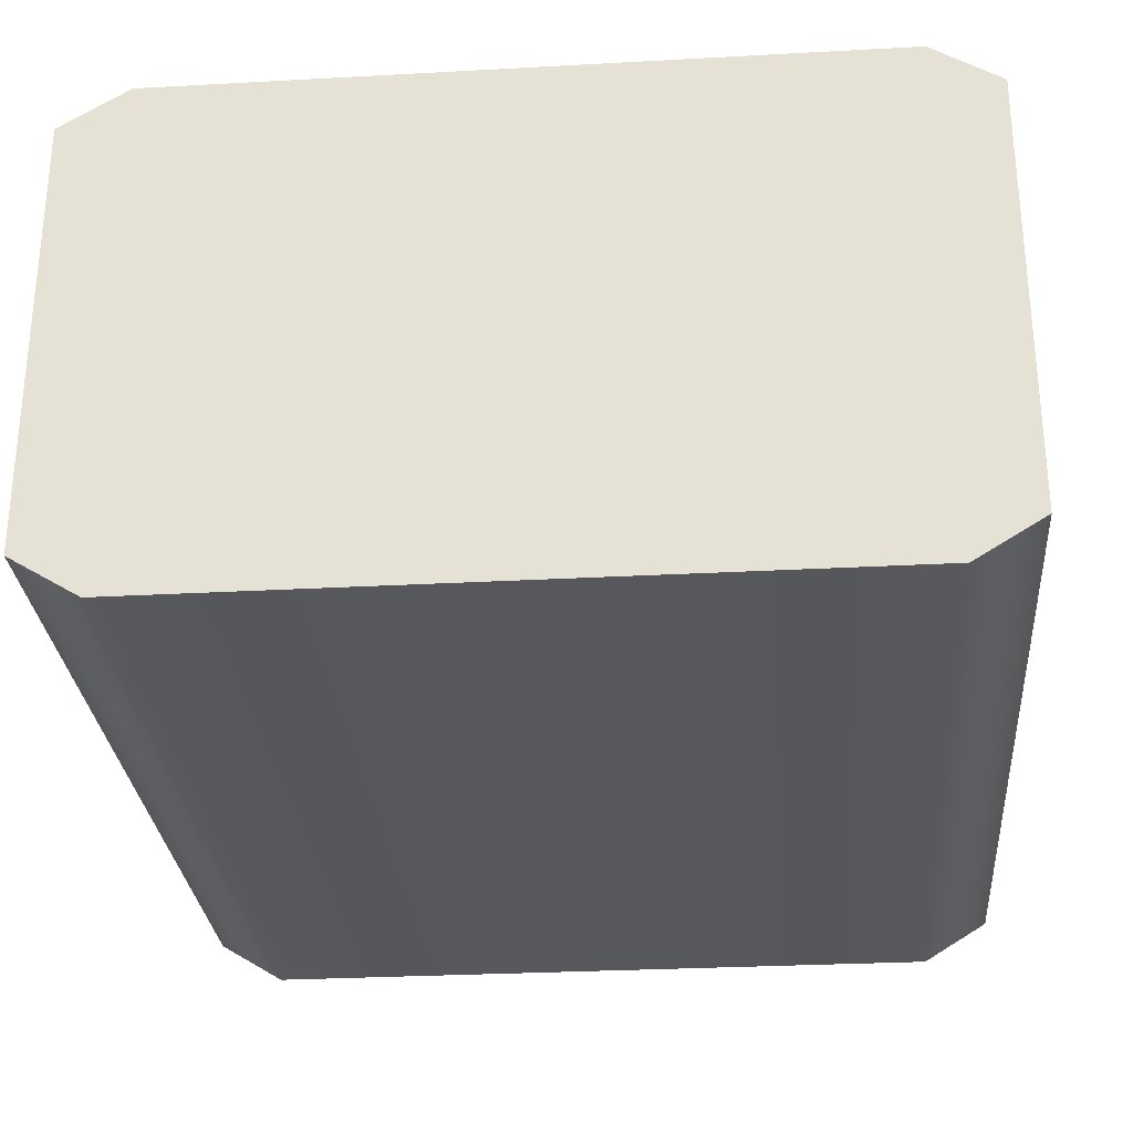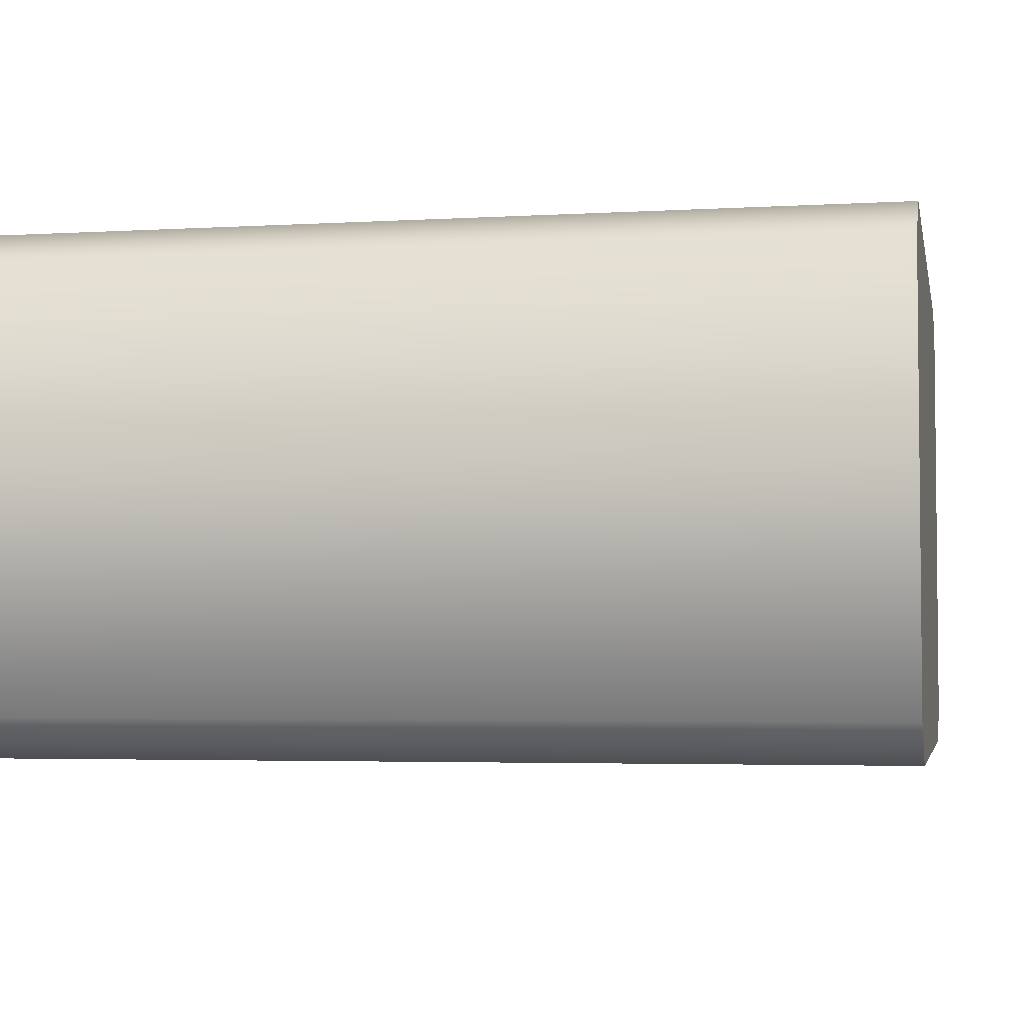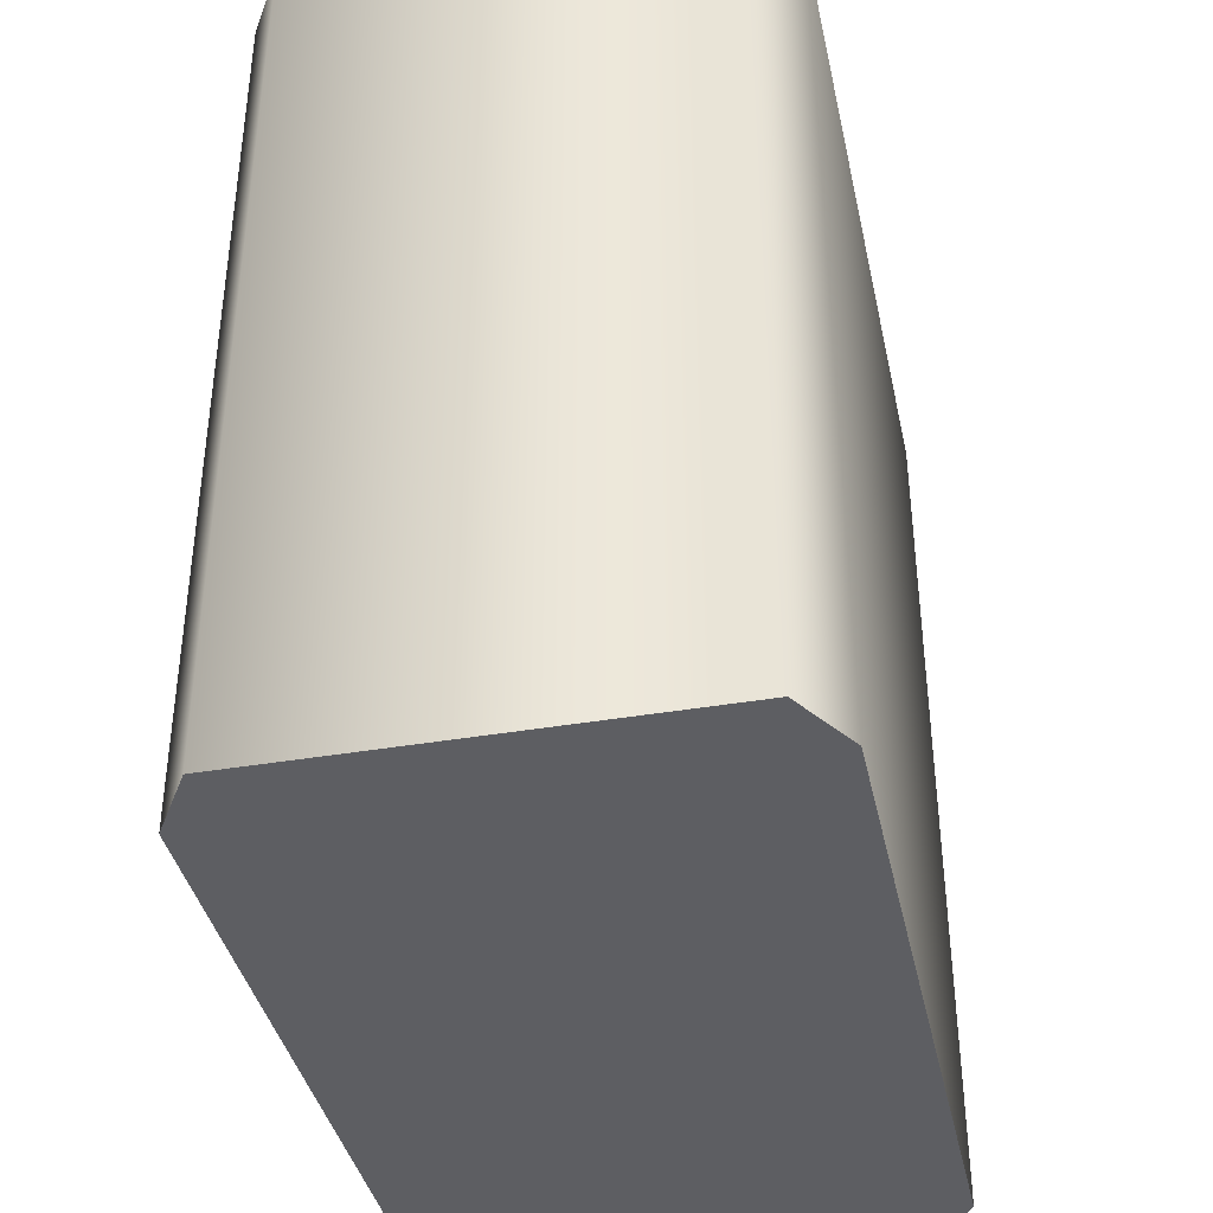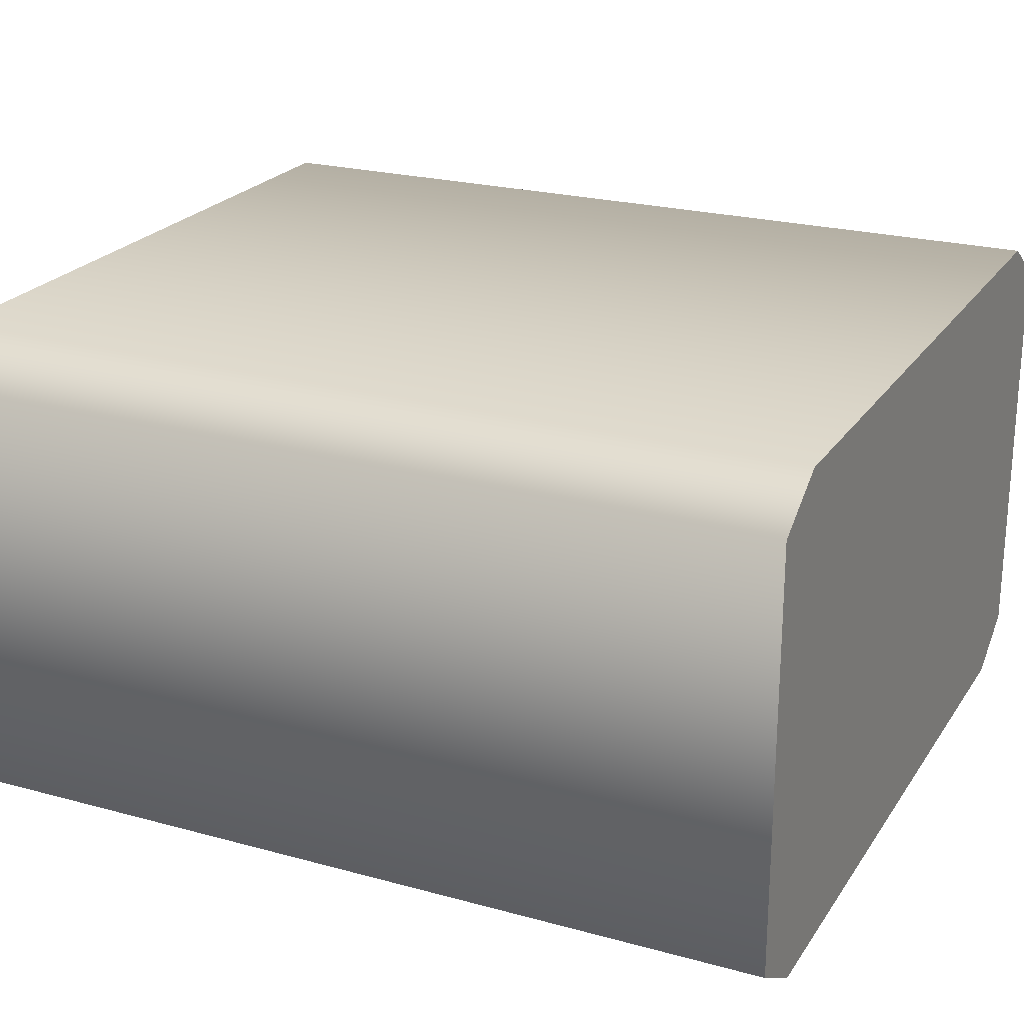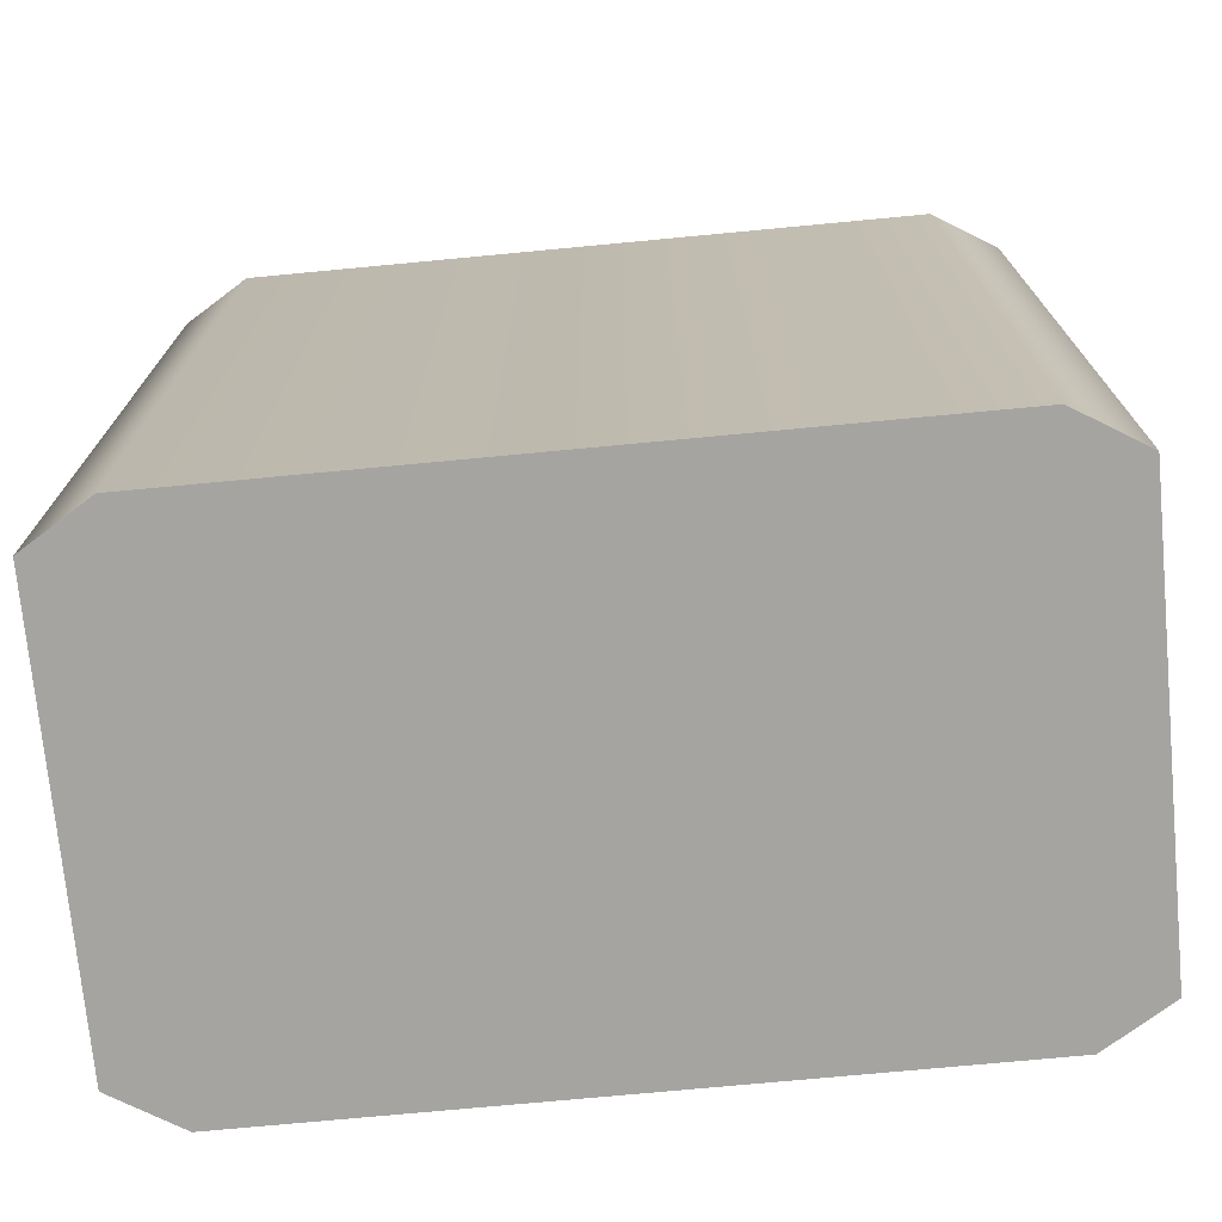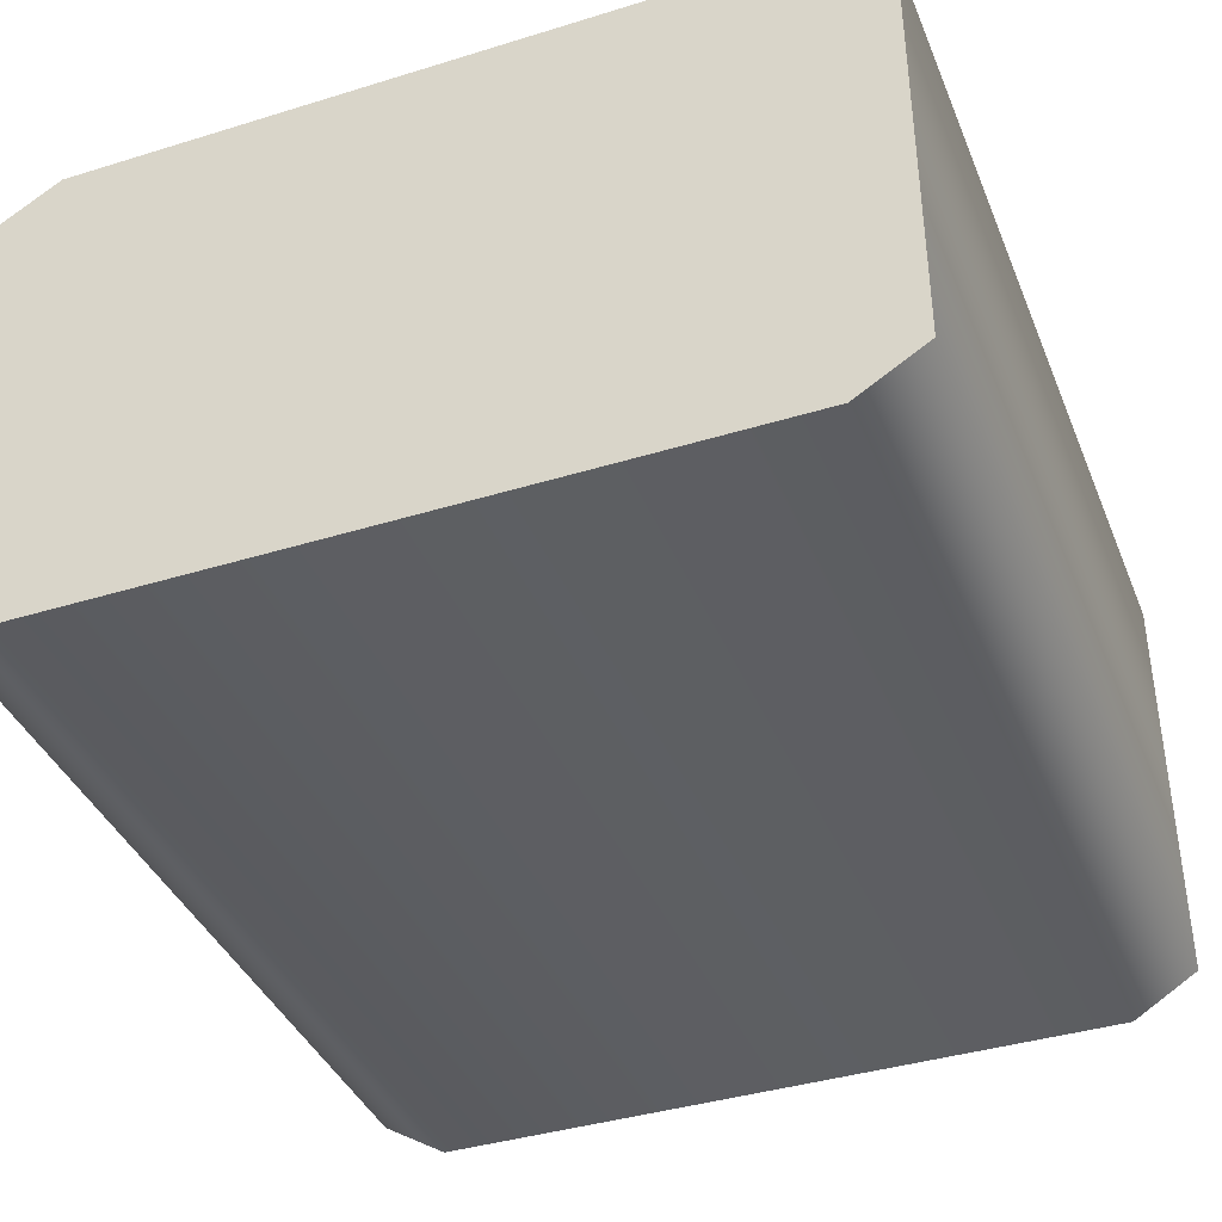
<metadata>
{"format":"obj","ext":"obj","renderer":"f3d","projection":"perspective","resolution":1024,"background":"white","views":[{"elev":-28.7,"azim":-175.3,"up":"+Y"},{"elev":-3.7,"azim":-78.8,"up":"+Y"},{"elev":-39.1,"azim":-77.9,"up":"+Z"},{"elev":23.0,"azim":115.1,"up":"+Y"},{"elev":-73.4,"azim":-174.6,"up":"+Z"},{"elev":-39.4,"azim":-159.0,"up":"+Y"}]}
</metadata>
<code>
o Cube
v 58.78 -13.05 75
v 70 -6.16 75
v -70 -6.16 75
v -58.78 -13.05 75
v 70 -6.16 -75
v 58.78 -13.05 -75
v -58.78 -13.05 -75
v -70 -6.16 -75
v 70 66.06 75
v 58.78 72.95 75
v -58.78 72.95 75
v -70 66.06 75
v 58.78 72.95 -75
v 70 66.06 -75
v -70 66.06 -75
v -58.78 72.95 -75
v -0.1291 30.02 75
v -0.02167 29.97 -75
f 9 10 17 2
f 13 16 11 10
f 15 8 3 12
f 1 4 7 6
f 5 6 18 14
f 5 2 1 6
f 3 8 7 4
f 9 14 13 10
f 15 12 11 16
f 5 14 9 2
f 2 17 4 1
f 17 10 11 12
f 4 17 12 3
f 16 18 8 15
f 14 18 16 13
f 8 18 6 7

</code>
